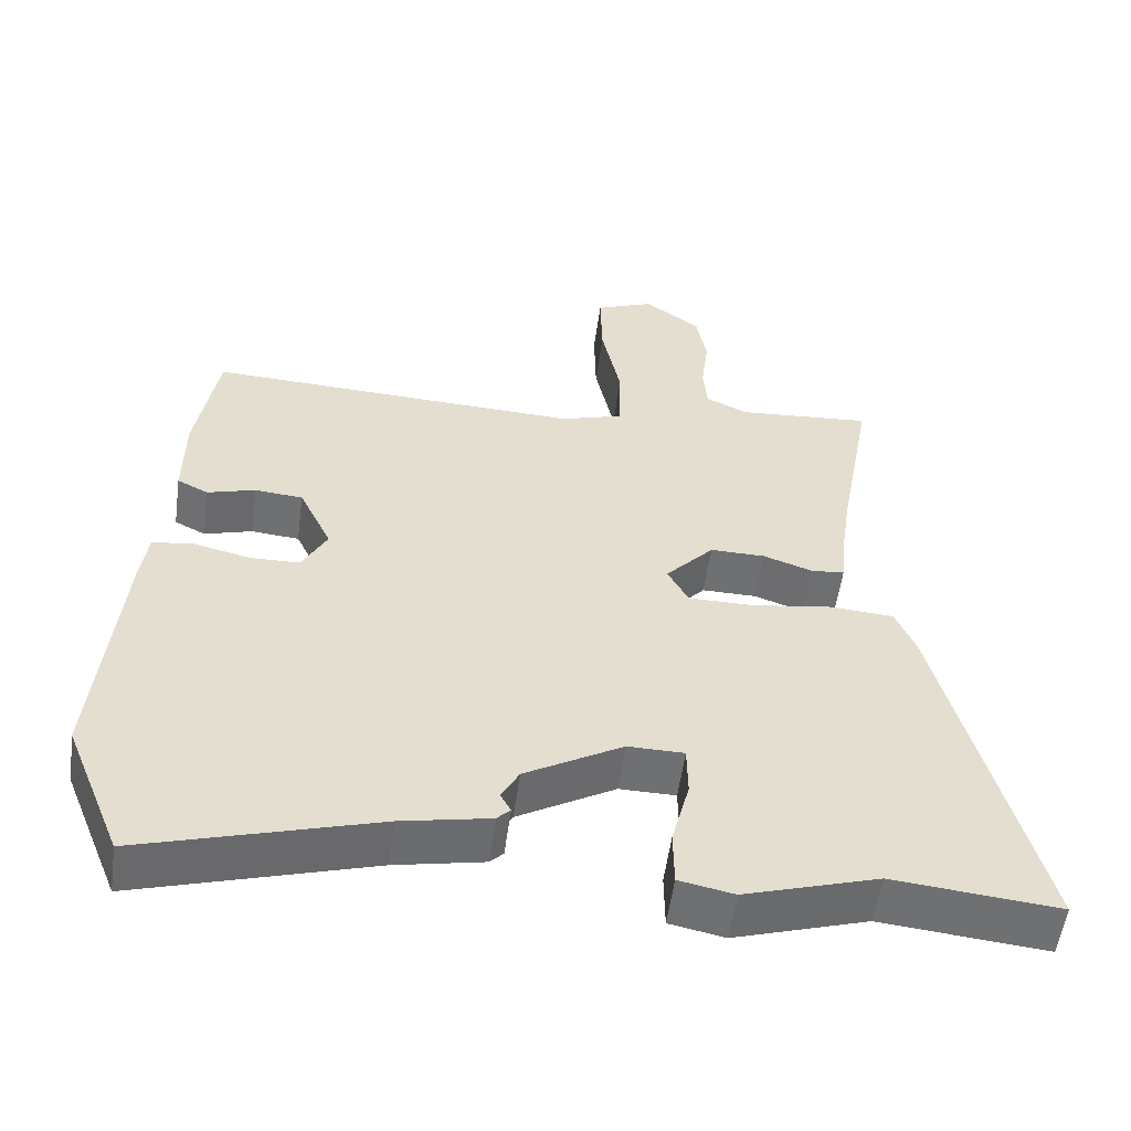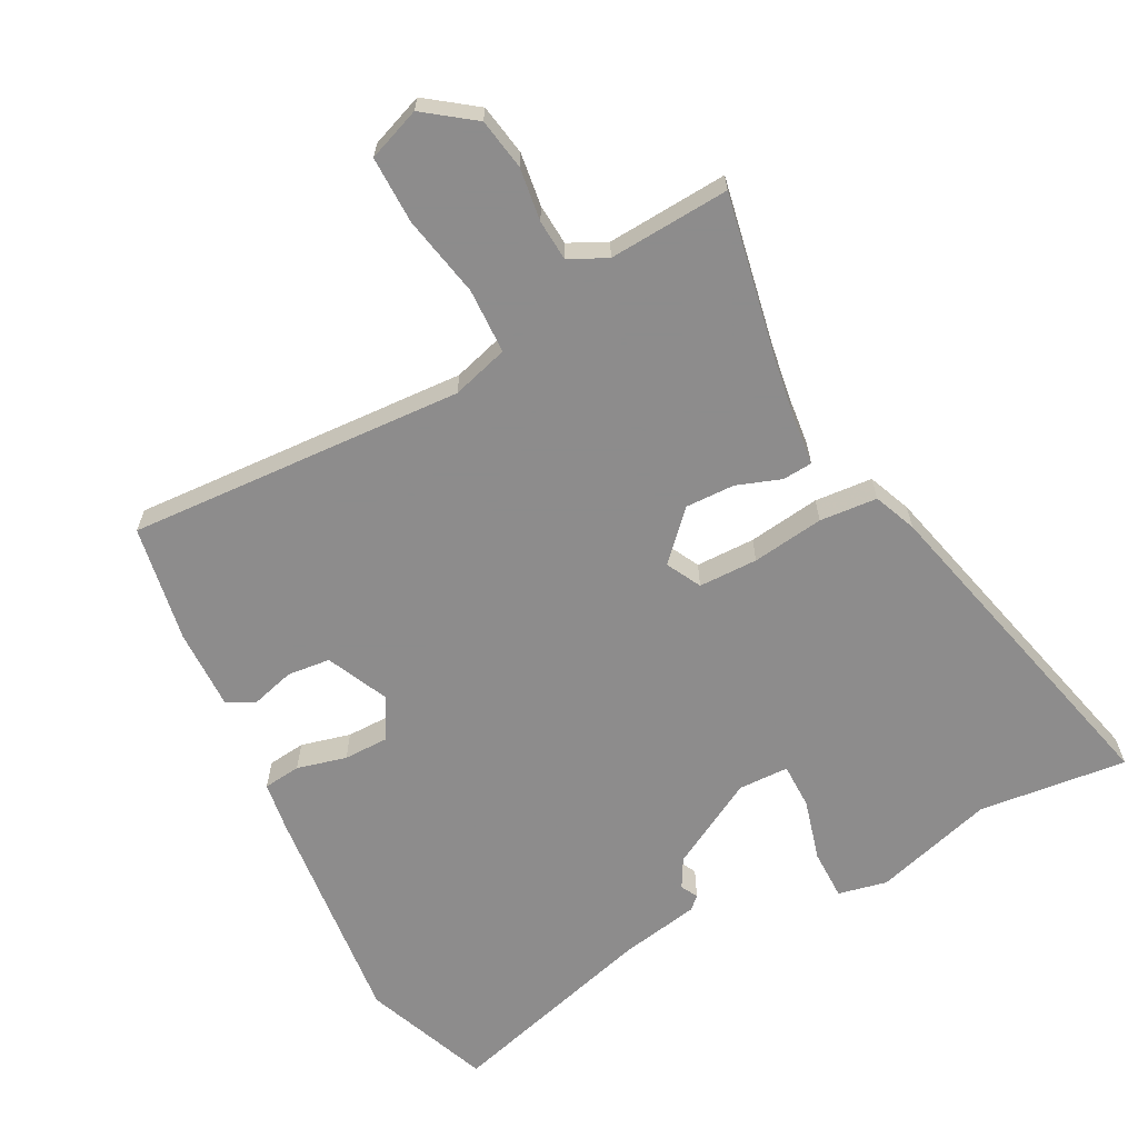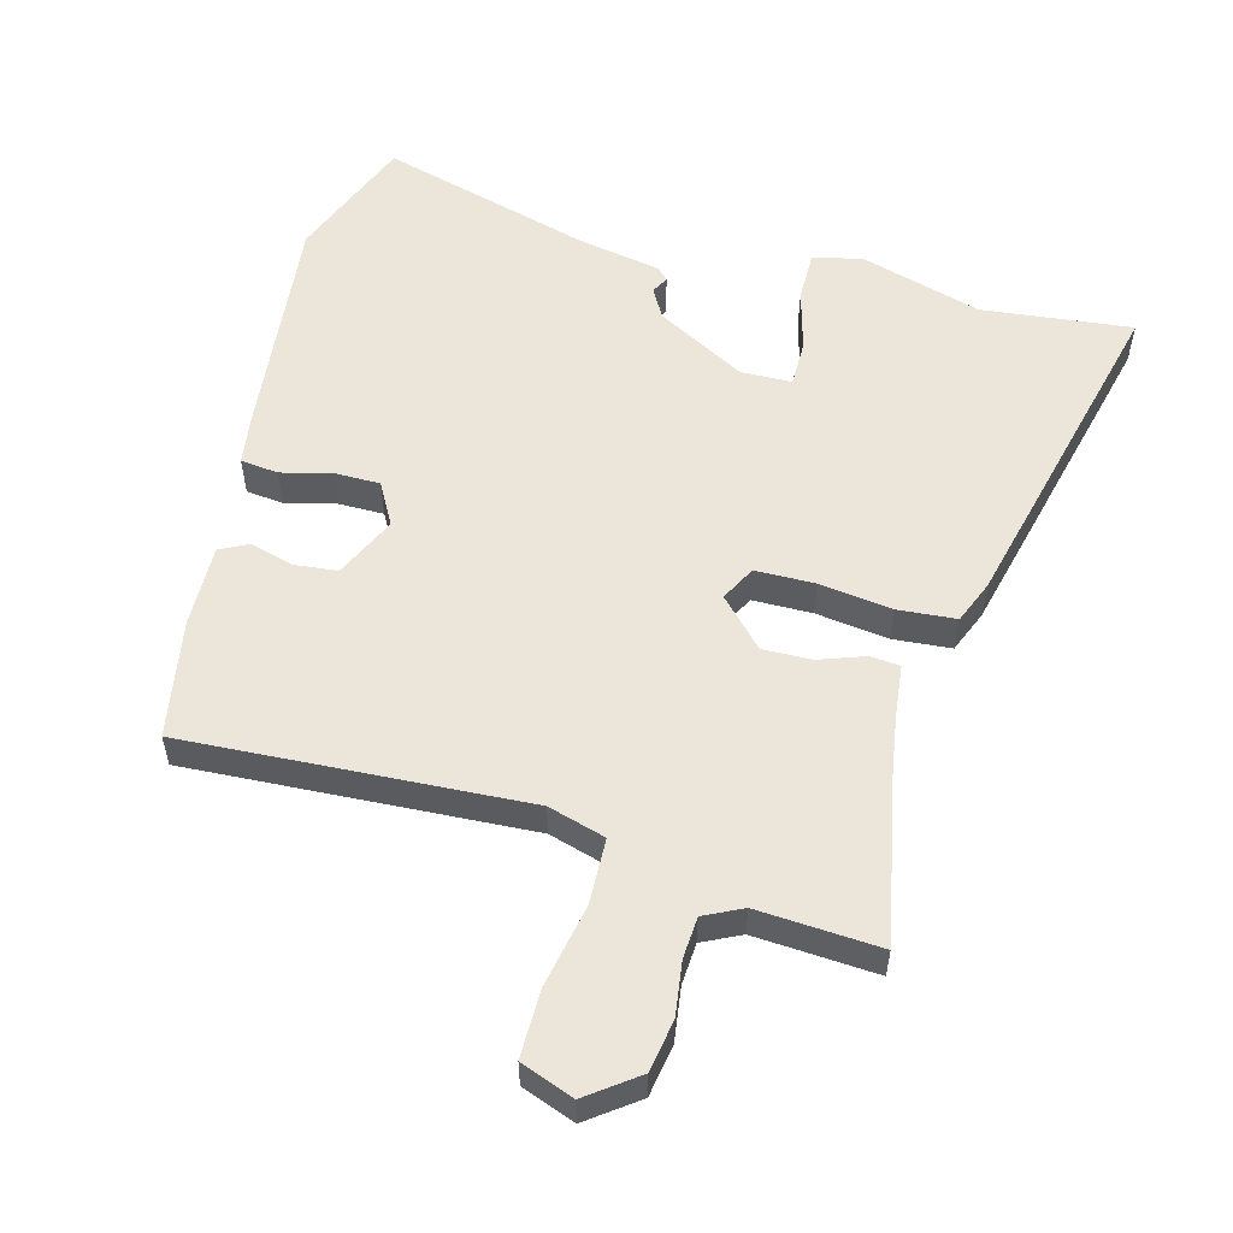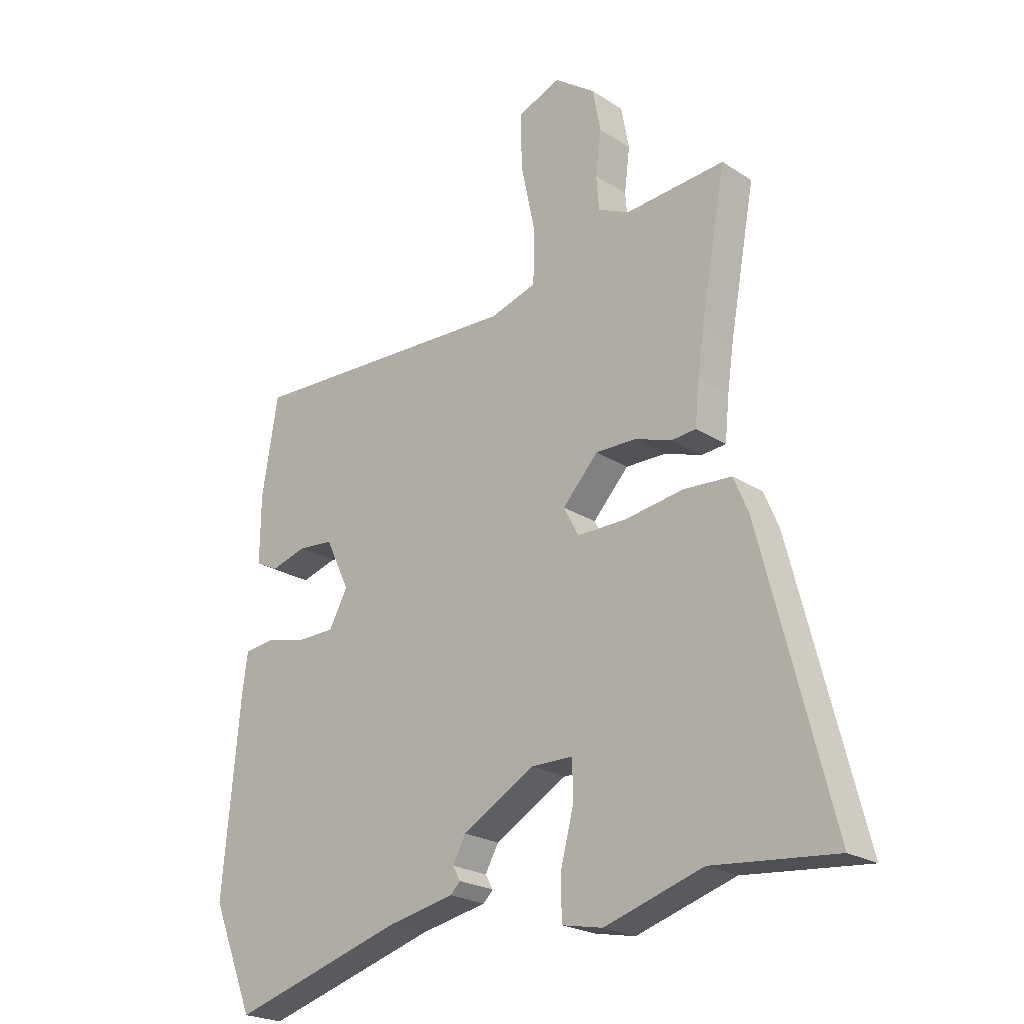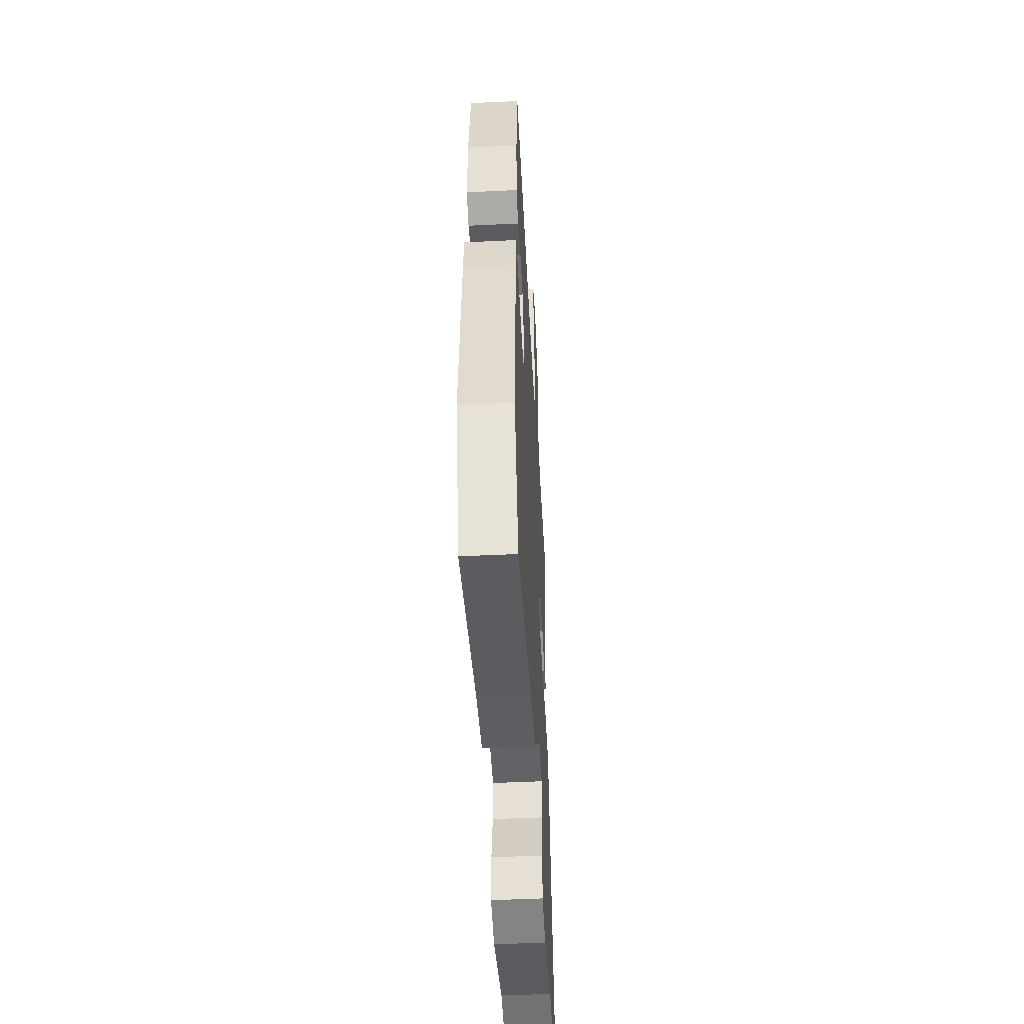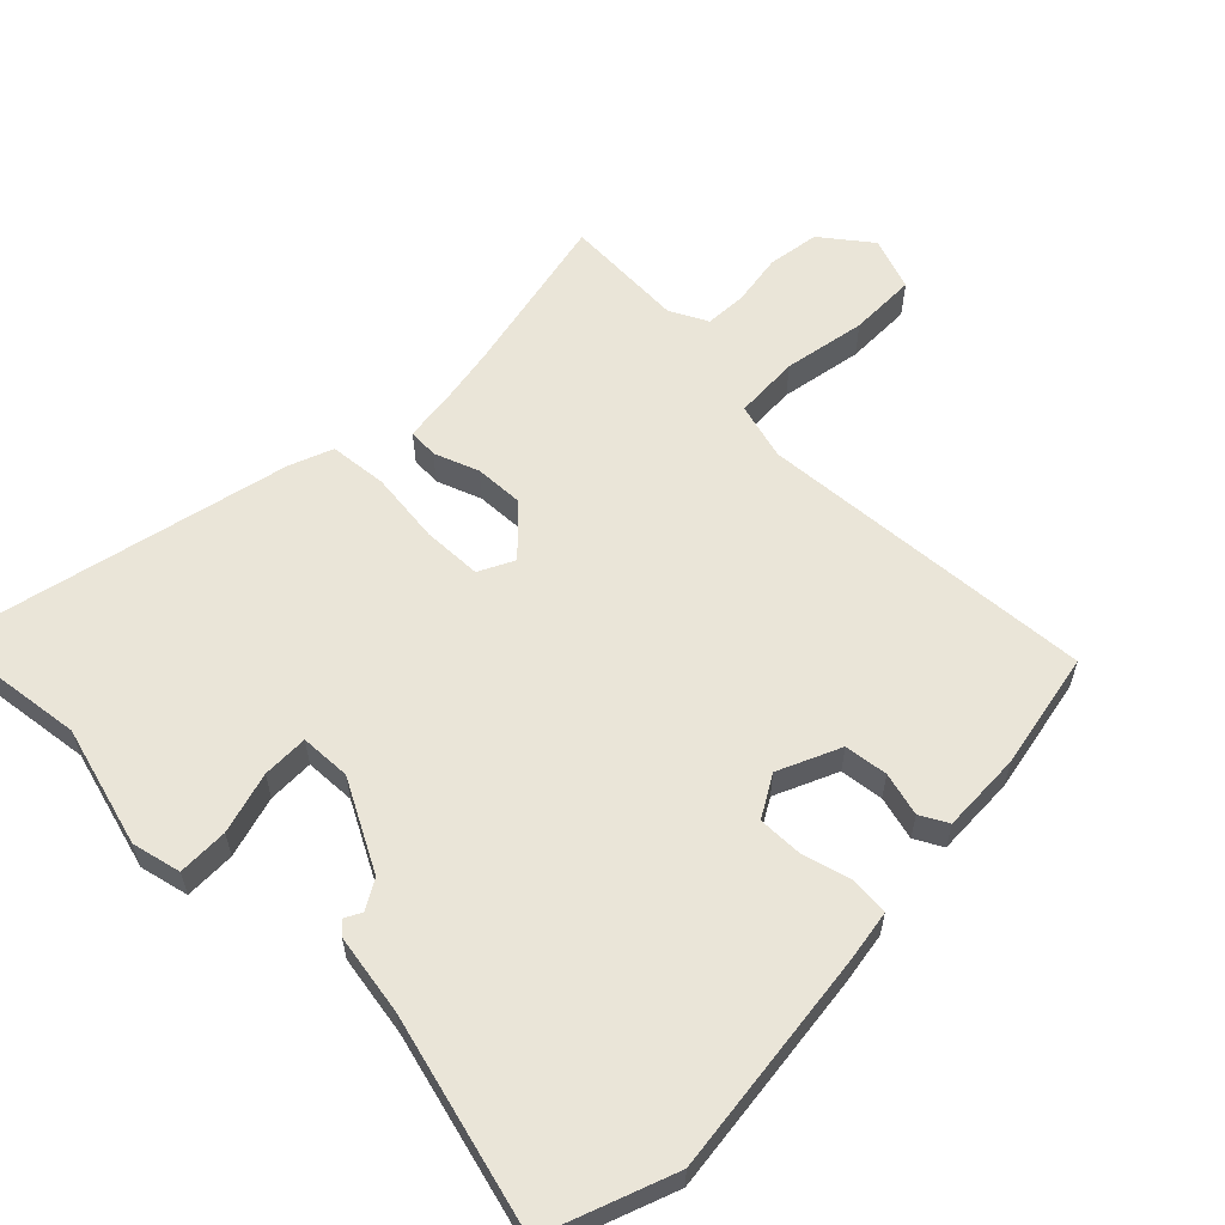
<metadata>
{"format":"obj","ext":"obj","renderer":"f3d","projection":"perspective","resolution":1024,"background":"white","views":[{"elev":-54.8,"azim":-7.7,"up":"+Z"},{"elev":-64.3,"azim":27.0,"up":"+Y"},{"elev":55.4,"azim":14.3,"up":"+Y"},{"elev":-22.9,"azim":42.5,"up":"+Z"},{"elev":-50.1,"azim":-87.0,"up":"+Z"},{"elev":59.3,"azim":-137.0,"up":"+Y"}]}
</metadata>
<code>
v 0.51 0.07 0.554
v 0.464 0.07 0.302
v 0.452 0.07 0.219
v 0.444 0.07 0.14
v 0.399 0.07 0.136
v 0.332 0.07 0.159
v 0.258 0.07 0.16
v 0.193 0.07 0.09
v 0.221 0.07 0.038
v 0.31 0.07 0.038
v 0.418 0.07 0.054
v 0.505 0.07 0.048
v 0.532 0.07 -0.016
v 0.66 0.07 -0.516
v 0.436 0.07 -0.494
v 0.256 0.07 -0.549
v 0.182 0.07 -0.534
v 0.181 0.07 -0.458
v 0.205 0.07 -0.365
v 0.204 0.07 -0.296
v 0.128 0.07 -0.295
v -0.004 0.07 -0.37
v -0.028 0.07 -0.414
v -0.014 0.07 -0.439
v -0.032 0.07 -0.457
v -0.153 0.07 -0.481
v -0.47 0.07 -0.574
v -0.547 0.07 -0.385
v -0.516 0.07 -0.044
v -0.506 0.07 0.031
v -0.45 0.07 0.038
v -0.375 0.07 0.02
v -0.307 0.07 0.021
v -0.273 0.07 0.084
v -0.317 0.07 0.176
v -0.382 0.07 0.182
v -0.447 0.07 0.163
v -0.489 0.07 0.184
v -0.488 0.07 0.306
v -0.459 0.07 0.483
v 0.049 0.07 0.461
v 0.134 0.07 0.487
v 0.136 0.07 0.585
v 0.11 0.07 0.708
v 0.108 0.07 0.809
v 0.187 0.07 0.84
v 0.262 0.07 0.786
v 0.276 0.07 0.709
v 0.266 0.07 0.629
v 0.271 0.07 0.567
v 0.328 0.07 0.54
v 0.51 0 0.554
v 0.464 0 0.302
v 0.452 0 0.219
v 0.444 0 0.14
v 0.399 0 0.136
v 0.332 0 0.159
v 0.258 0 0.16
v 0.193 0 0.09
v 0.221 0 0.038
v 0.31 0 0.038
v 0.418 0 0.054
v 0.505 0 0.048
v 0.532 0 -0.016
v 0.66 0 -0.516
v 0.436 0 -0.494
v 0.256 0 -0.549
v 0.182 0 -0.534
v 0.181 0 -0.458
v 0.205 0 -0.365
v 0.204 0 -0.296
v 0.128 0 -0.295
v -0.004 0 -0.37
v -0.028 0 -0.414
v -0.014 0 -0.439
v -0.032 0 -0.457
v -0.153 0 -0.481
v -0.47 0 -0.574
v -0.547 0 -0.385
v -0.516 0 -0.044
v -0.506 0 0.031
v -0.45 0 0.038
v -0.375 0 0.02
v -0.307 0 0.021
v -0.273 0 0.084
v -0.317 0 0.176
v -0.382 0 0.182
v -0.447 0 0.163
v -0.489 0 0.184
v -0.488 0 0.306
v -0.459 0 0.483
v 0.049 0 0.461
v 0.134 0 0.487
v 0.136 0 0.585
v 0.11 0 0.708
v 0.108 0 0.809
v 0.187 0 0.84
v 0.262 0 0.786
v 0.276 0 0.709
v 0.266 0 0.629
v 0.271 0 0.567
v 0.328 0 0.54
f 47 48 49
f 46 47 49
f 45 46 49
f 44 45 49
f 43 44 49
f 42 43 49 50
f 39 40 41
f 38 39 41
f 37 38 41
f 36 37 41
f 35 36 41 42
f 42 50 51
f 35 42 51
f 34 35 51
f 30 31 32
f 29 30 32
f 28 29 32
f 27 28 32
f 26 27 32
f 26 32 33
f 25 26 33
f 24 25 33
f 23 24 33
f 33 34 51
f 23 33 51
f 22 23 51
f 17 18 19
f 16 17 19
f 15 16 19
f 15 19 20
f 14 15 20
f 13 14 20
f 12 13 20
f 11 12 20
f 10 11 20
f 9 10 20 21
f 3 4 5 6
f 2 3 6 7
f 1 2 7
f 51 1 7 8
f 8 9 21 22
f 8 22 51
f 100 99 98
f 100 98 97
f 100 97 96
f 100 96 95
f 100 95 94
f 101 100 94 93
f 92 91 90
f 92 90 89
f 92 89 88
f 92 88 87
f 93 92 87 86
f 102 101 93
f 102 93 86
f 102 86 85
f 83 82 81
f 83 81 80
f 83 80 79
f 83 79 78
f 83 78 77
f 84 83 77
f 84 77 76
f 84 76 75
f 84 75 74
f 102 85 84
f 102 84 74
f 102 74 73
f 70 69 68
f 70 68 67
f 70 67 66
f 71 70 66
f 71 66 65
f 71 65 64
f 71 64 63
f 71 63 62
f 71 62 61
f 72 71 61 60
f 57 56 55 54
f 58 57 54 53
f 58 53 52
f 59 58 52 102
f 73 72 60 59
f 102 73 59
f 1 52 53 2
f 2 53 54 3
f 3 54 55 4
f 4 55 56 5
f 5 56 57 6
f 6 57 58 7
f 7 58 59 8
f 8 59 60 9
f 9 60 61 10
f 10 61 62 11
f 11 62 63 12
f 12 63 64 13
f 13 64 65 14
f 14 65 66 15
f 15 66 67 16
f 16 67 68 17
f 17 68 69 18
f 18 69 70 19
f 19 70 71 20
f 20 71 72 21
f 21 72 73 22
f 22 73 74 23
f 23 74 75 24
f 24 75 76 25
f 25 76 77 26
f 26 77 78 27
f 27 78 79 28
f 28 79 80 29
f 29 80 81 30
f 30 81 82 31
f 31 82 83 32
f 32 83 84 33
f 33 84 85 34
f 34 85 86 35
f 35 86 87 36
f 36 87 88 37
f 37 88 89 38
f 38 89 90 39
f 39 90 91 40
f 40 91 92 41
f 41 92 93 42
f 42 93 94 43
f 43 94 95 44
f 44 95 96 45
f 45 96 97 46
f 46 97 98 47
f 47 98 99 48
f 48 99 100 49
f 49 100 101 50
f 50 101 102 51
f 51 102 52 1

</code>
